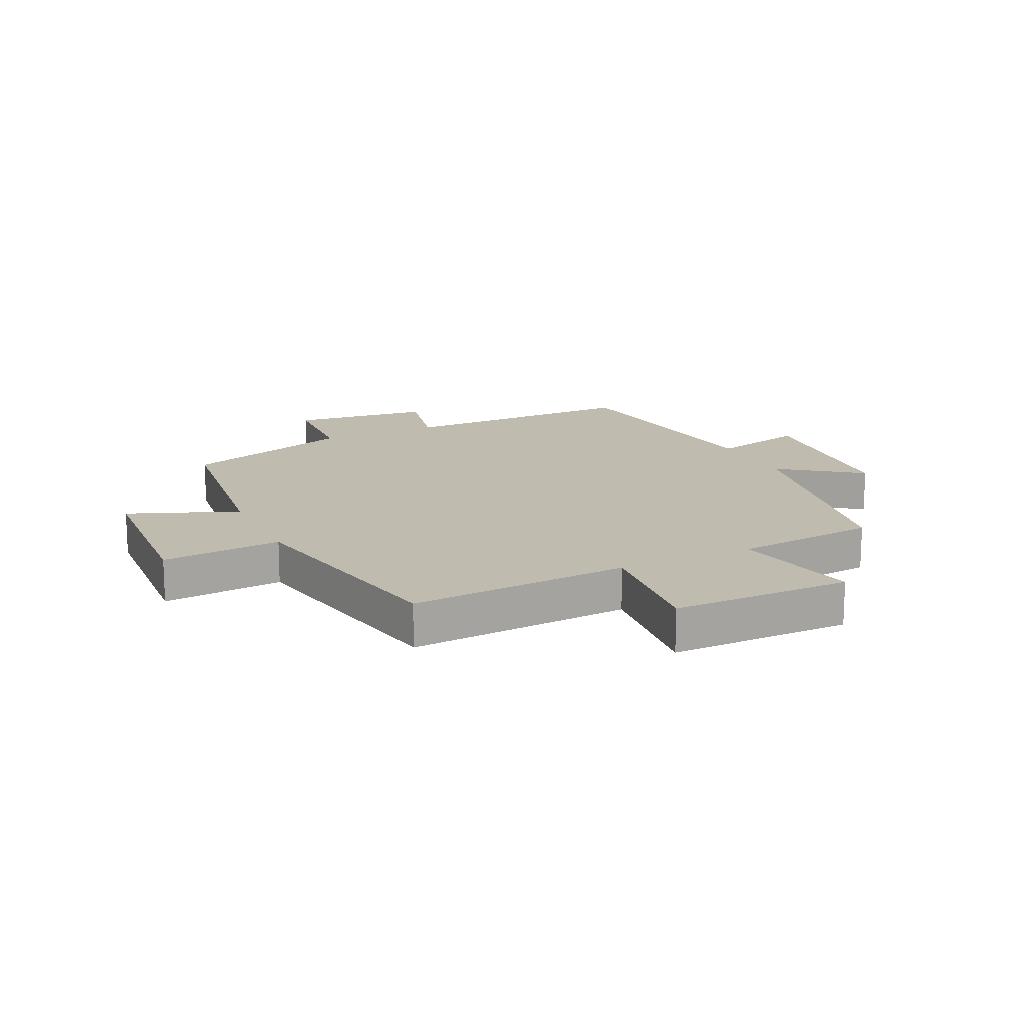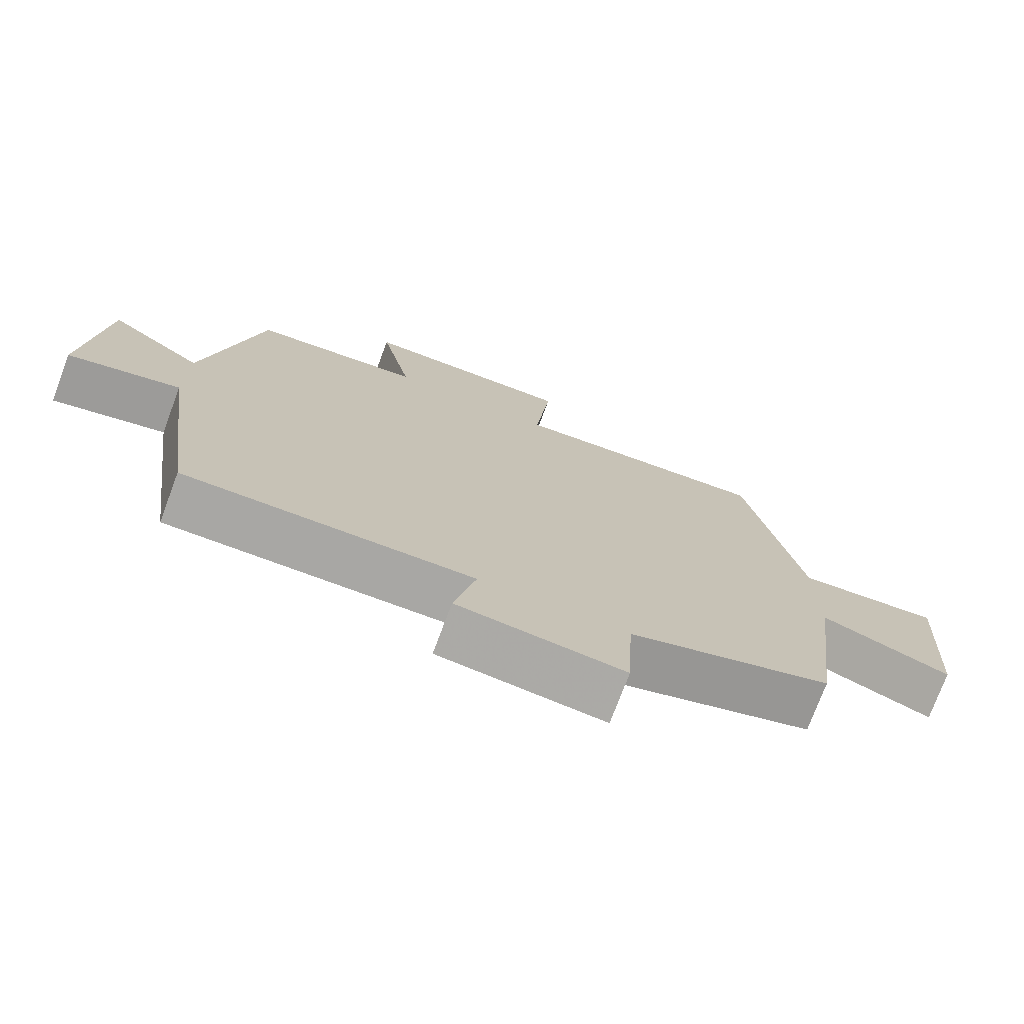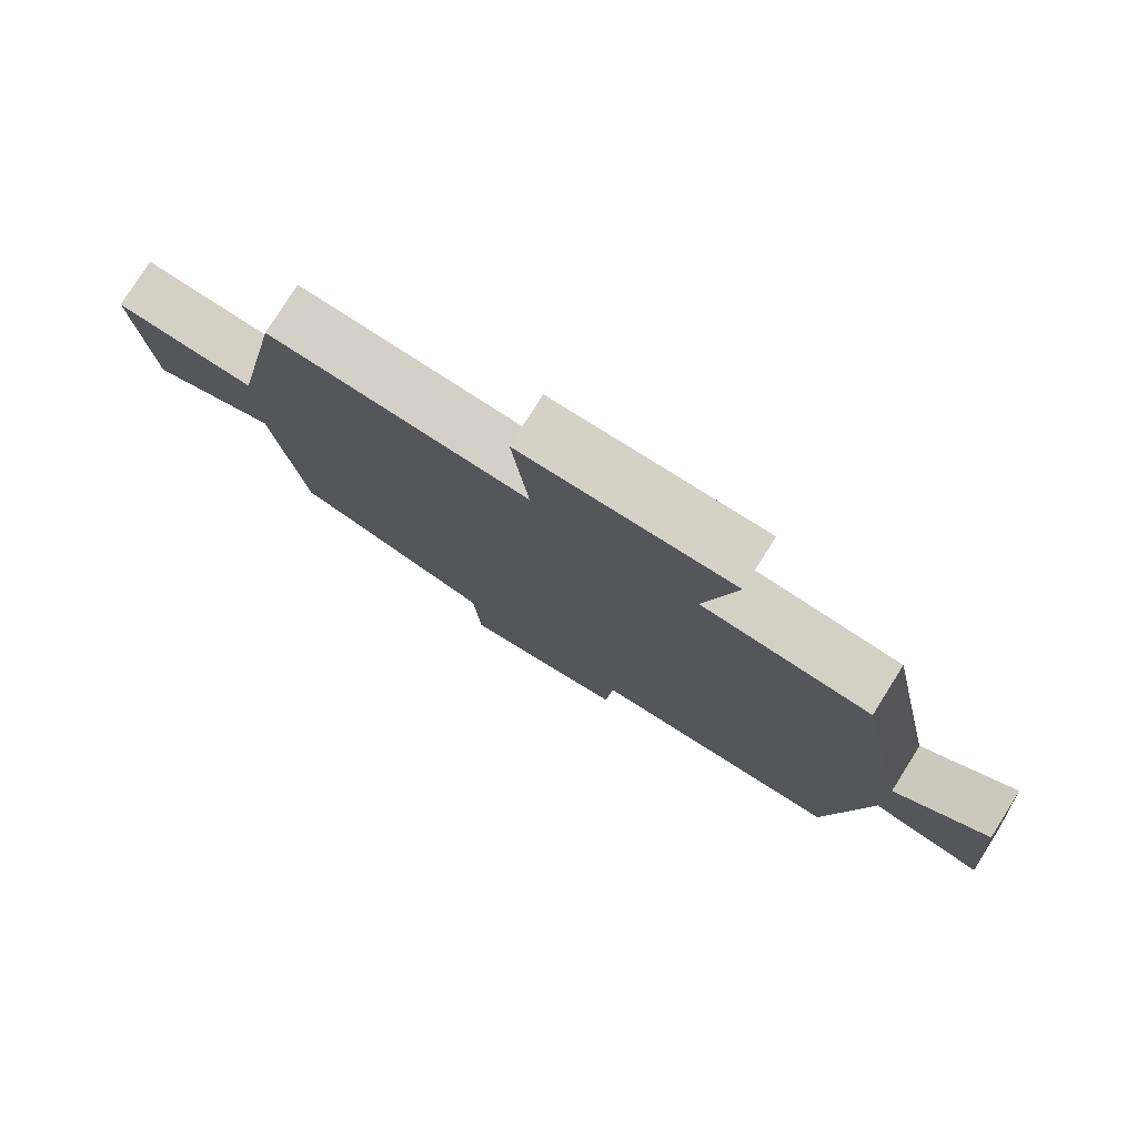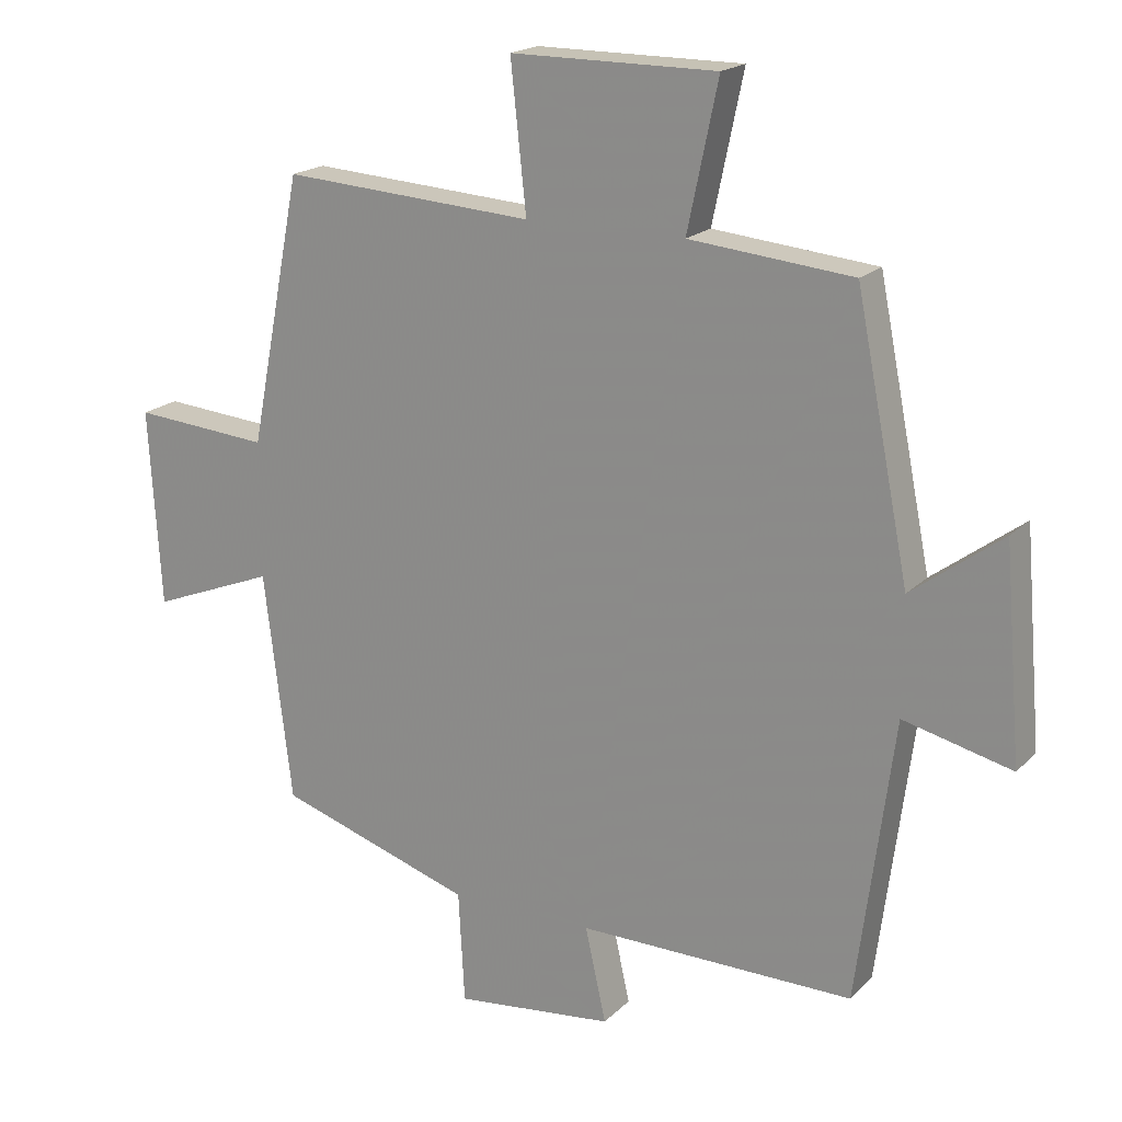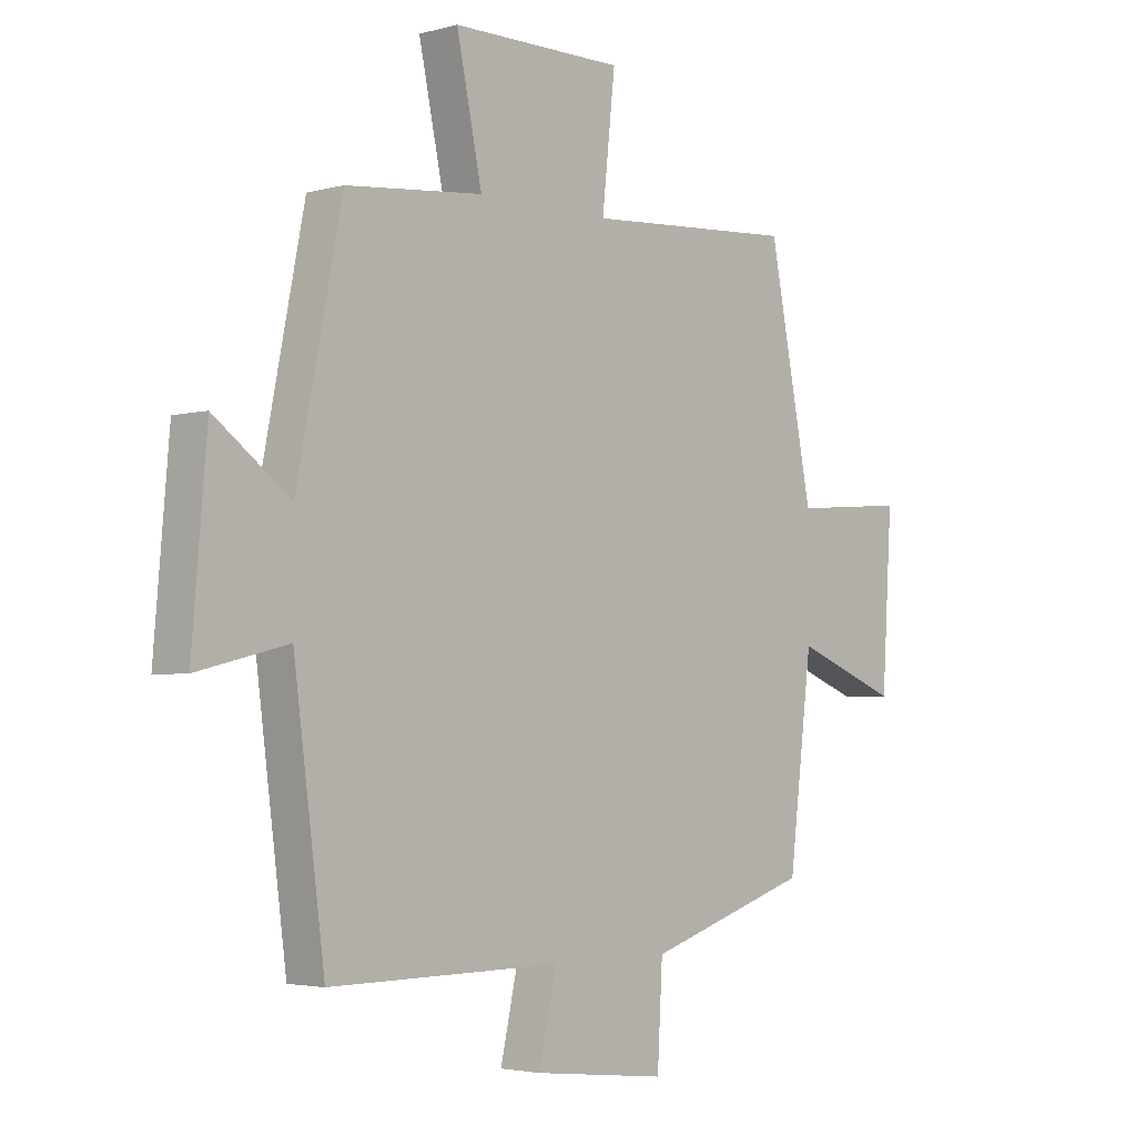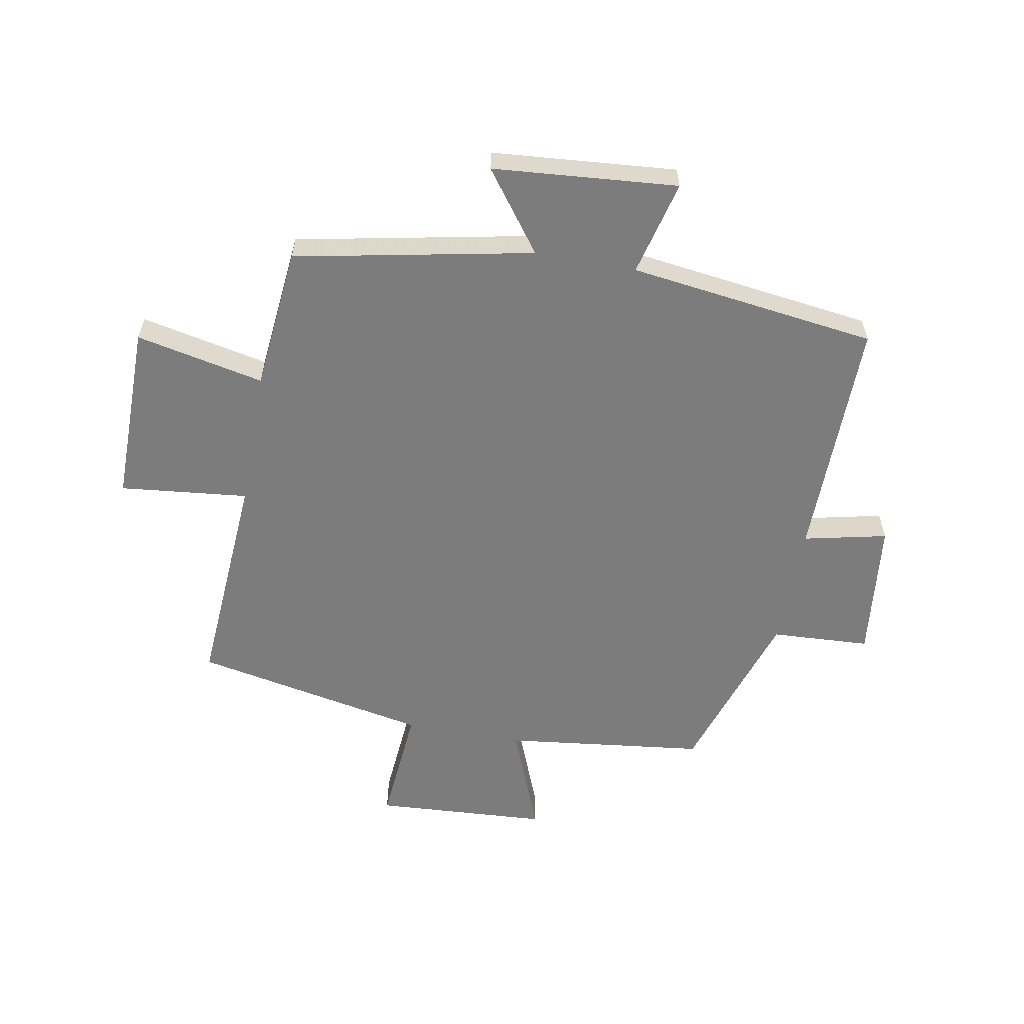
<metadata>
{"format":"obj","ext":"obj","renderer":"f3d","projection":"perspective","resolution":1024,"background":"white","views":[{"elev":16.0,"azim":-25.4,"up":"+Y"},{"elev":-74.7,"azim":159.5,"up":"+Z"},{"elev":78.7,"azim":32.2,"up":"+Z"},{"elev":18.9,"azim":30.1,"up":"+Z"},{"elev":-3.3,"azim":133.0,"up":"+Z"},{"elev":-58.8,"azim":79.6,"up":"+Y"}]}
</metadata>
<code>
v 0.446 0.07 -0.503
v 0.04 0.07 -0.5
v 0.071 0.07 -0.639
v -0.163 0.07 -0.665
v -0.172 0.07 -0.5
v -0.459 0.07 -0.407
v -0.5 0.07 -0.071
v -0.683 0.07 -0.143
v -0.701 0.07 0.147
v -0.5 0.07 0.131
v -0.423 0.07 0.524
v -0.053 0.07 0.5
v -0.076 0.07 0.714
v 0.226 0.07 0.714
v 0.181 0.07 0.5
v 0.421 0.07 0.477
v 0.5 0.07 0.081
v 0.633 0.07 0.18
v 0.659 0.07 -0.128
v 0.5 0.07 -0.089
v 0.446 0 -0.503
v 0.04 0 -0.5
v 0.071 0 -0.639
v -0.163 0 -0.665
v -0.172 0 -0.5
v -0.459 0 -0.407
v -0.5 0 -0.071
v -0.683 0 -0.143
v -0.701 0 0.147
v -0.5 0 0.131
v -0.423 0 0.524
v -0.053 0 0.5
v -0.076 0 0.714
v 0.226 0 0.714
v 0.181 0 0.5
v 0.421 0 0.477
v 0.5 0 0.081
v 0.633 0 0.18
v 0.659 0 -0.128
v 0.5 0 -0.089
f 17 18 19 20
f 20 1 2
f 17 20 2
f 16 17 2
f 15 16 2
f 12 13 14 15
f 12 15 2
f 10 11 12 2
f 7 8 9 10
f 7 10 2
f 6 7 2
f 5 6 2
f 2 3 4 5
f 40 39 38 37
f 22 21 40
f 22 40 37
f 22 37 36
f 22 36 35
f 35 34 33 32
f 22 35 32
f 22 32 31 30
f 30 29 28 27
f 22 30 27
f 22 27 26
f 22 26 25
f 25 24 23 22
f 1 21 22 2
f 2 22 23 3
f 3 23 24 4
f 4 24 25 5
f 5 25 26 6
f 6 26 27 7
f 7 27 28 8
f 8 28 29 9
f 9 29 30 10
f 10 30 31 11
f 11 31 32 12
f 12 32 33 13
f 13 33 34 14
f 14 34 35 15
f 15 35 36 16
f 16 36 37 17
f 17 37 38 18
f 18 38 39 19
f 19 39 40 20
f 20 40 21 1

</code>
